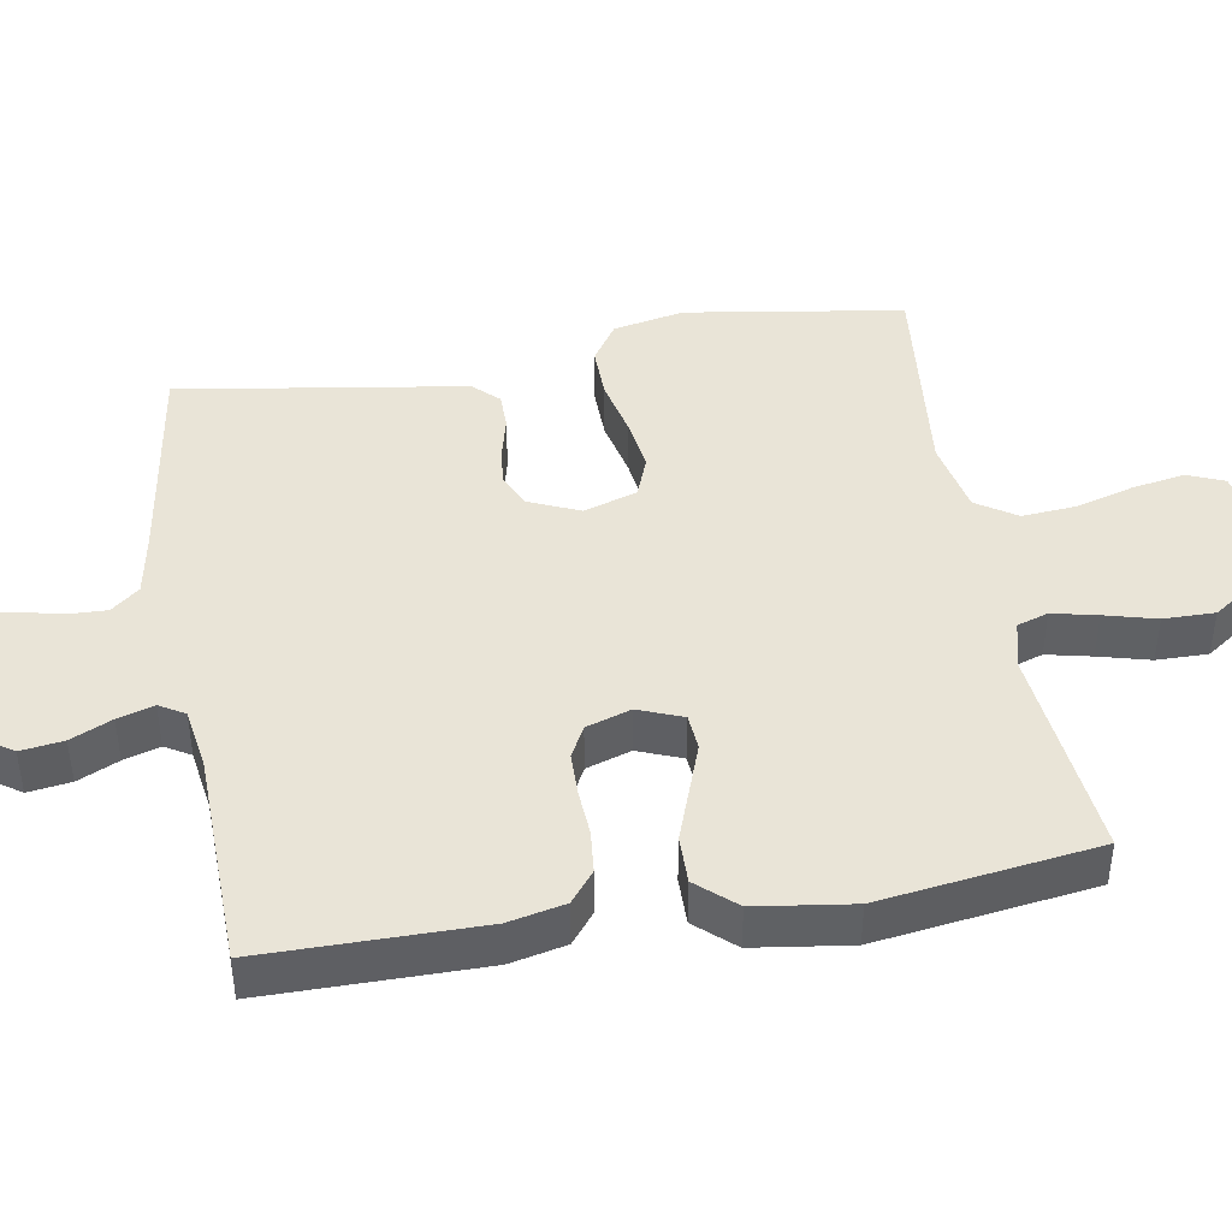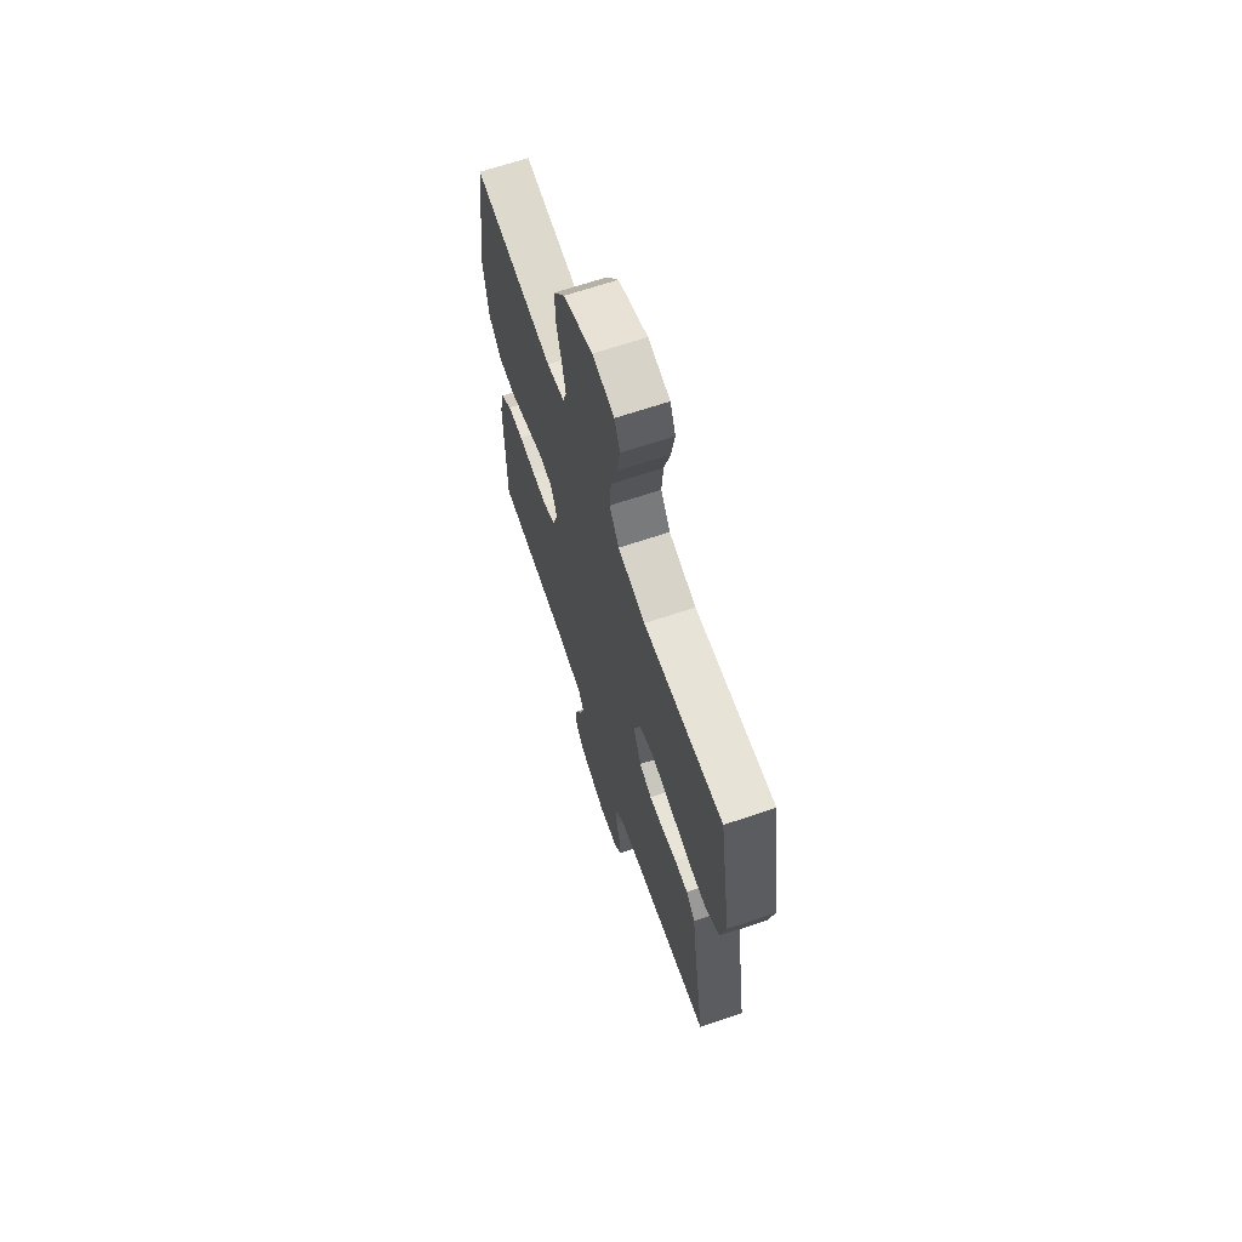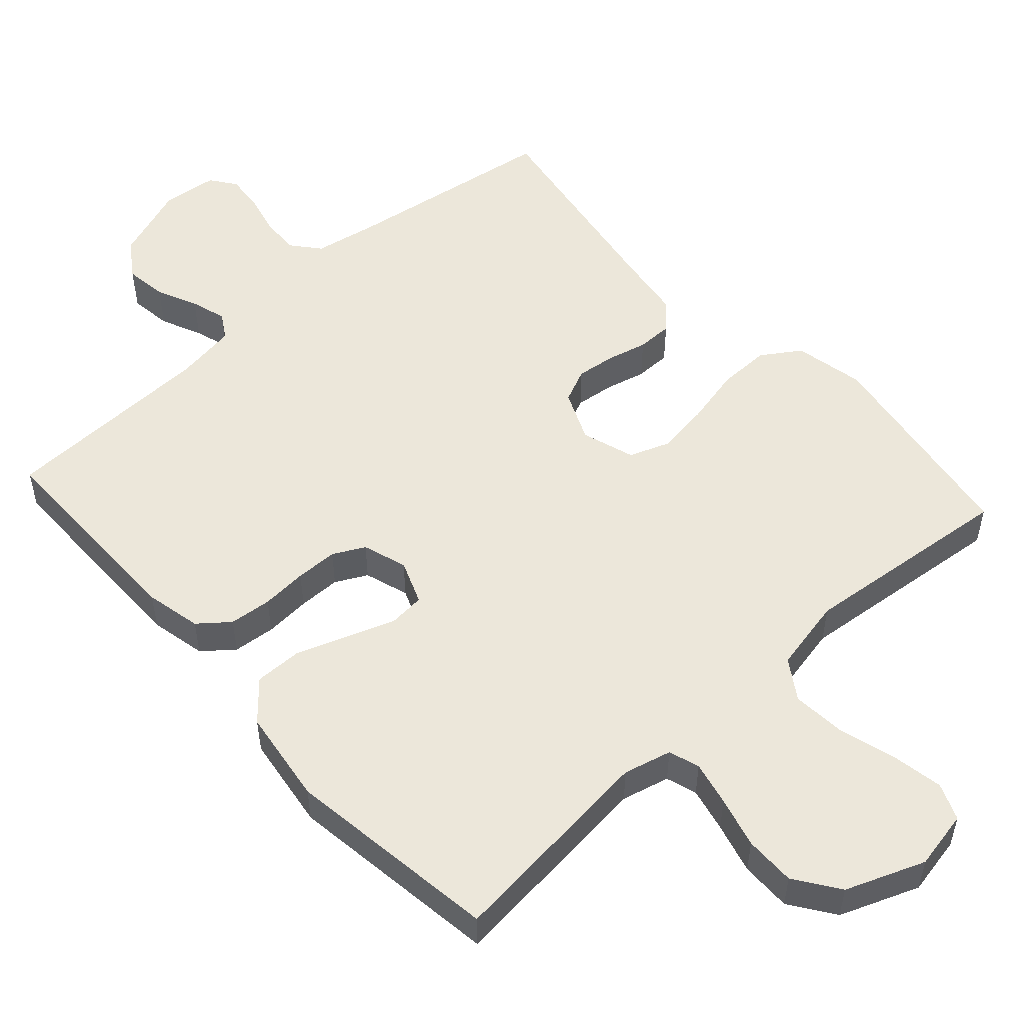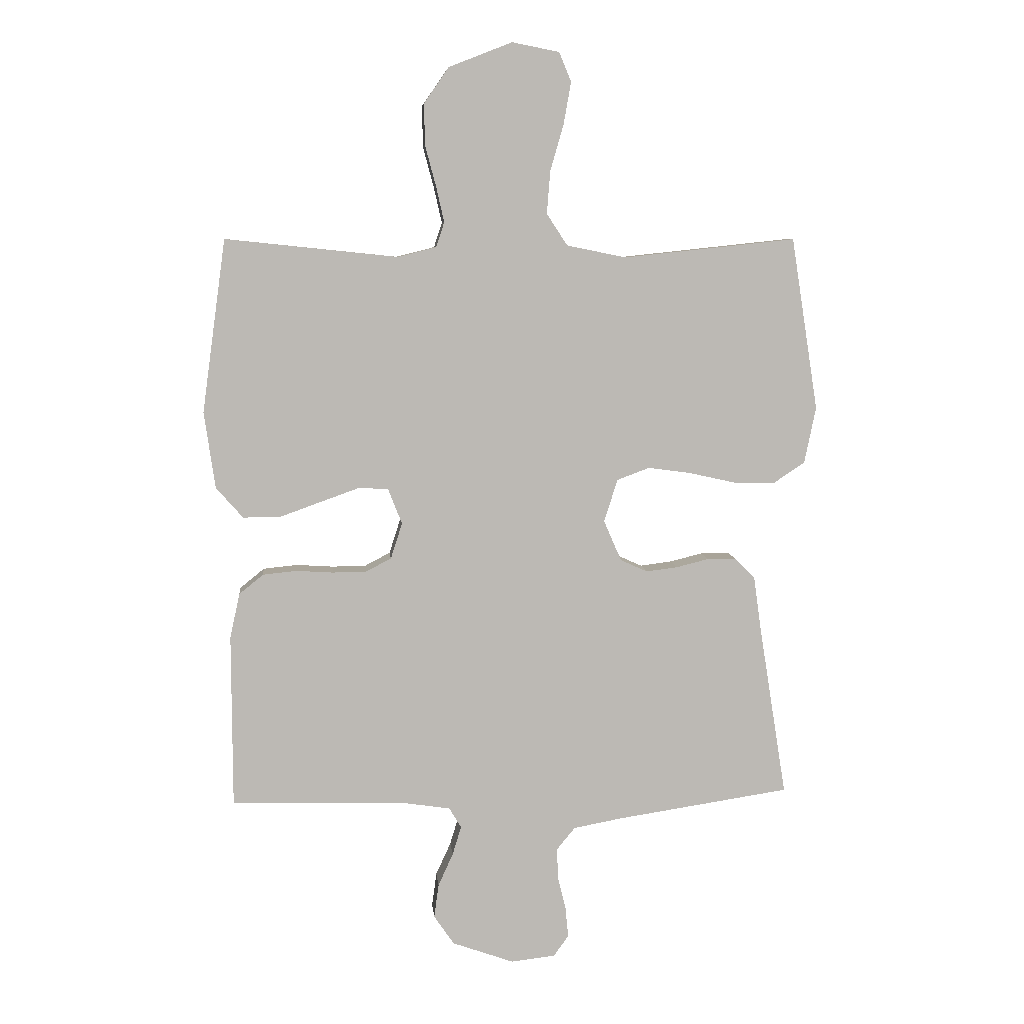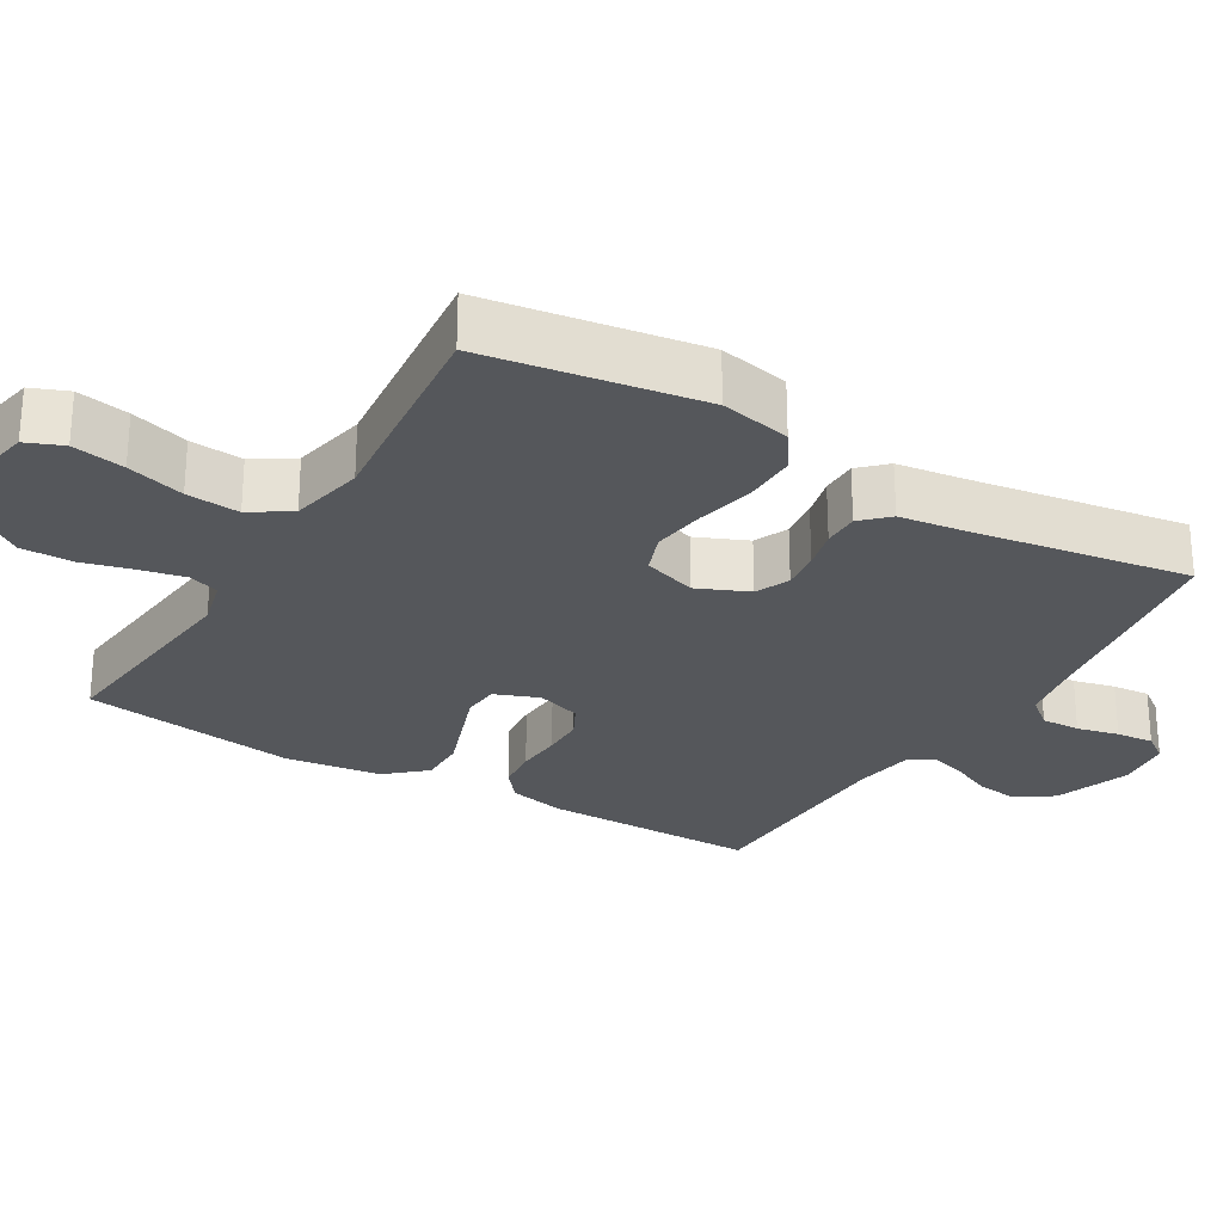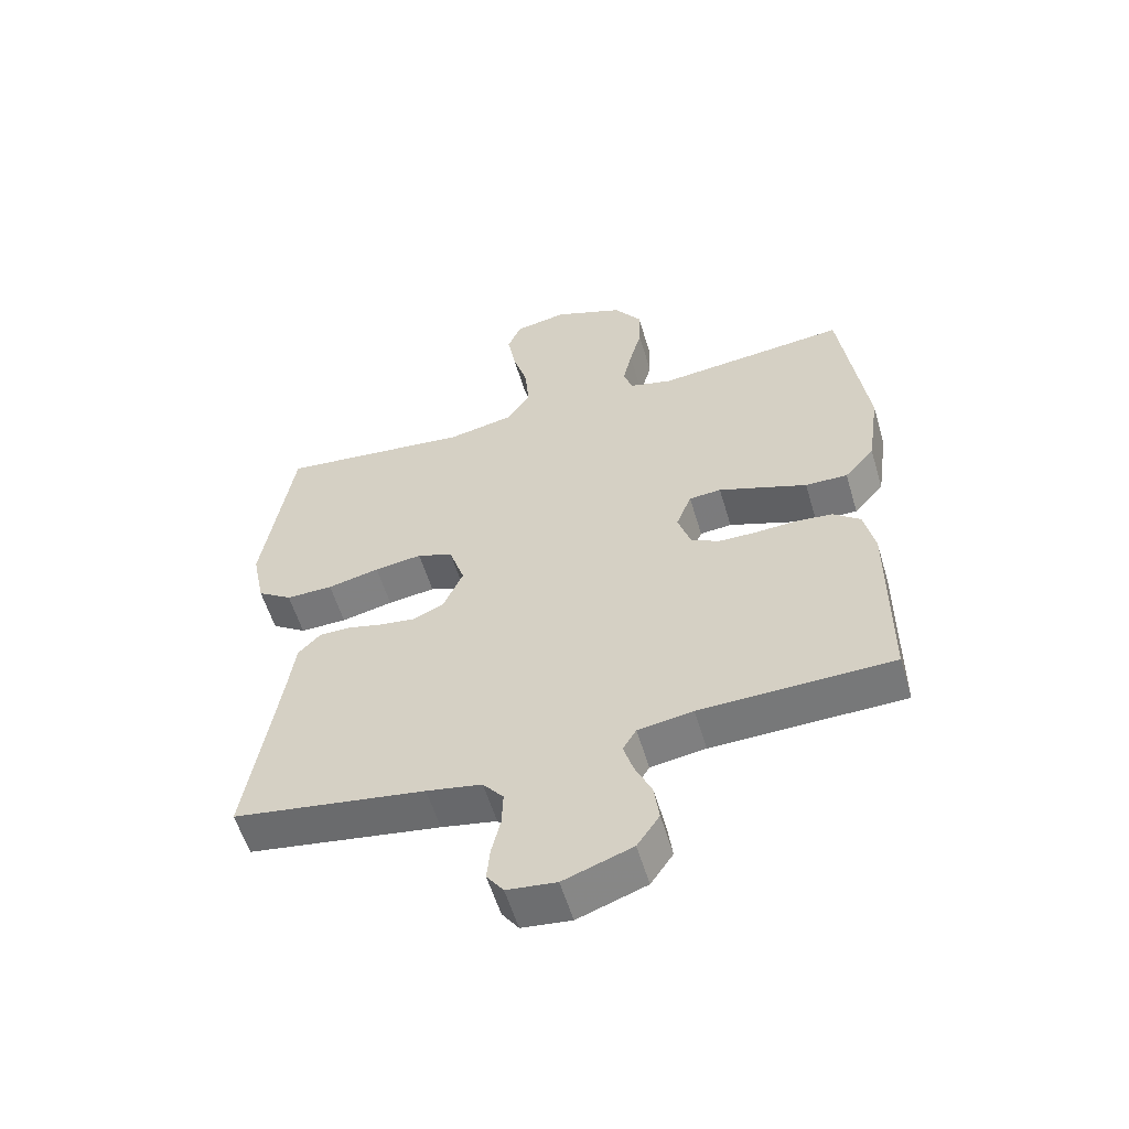
<metadata>
{"format":"obj","ext":"obj","renderer":"f3d","projection":"perspective","resolution":1024,"background":"white","views":[{"elev":43.2,"azim":-99.8,"up":"+Y"},{"elev":66.8,"azim":71.3,"up":"+Z"},{"elev":52.8,"azim":-42.2,"up":"+Y"},{"elev":7.2,"azim":-5.3,"up":"+Z"},{"elev":-26.8,"azim":59.1,"up":"+Y"},{"elev":-56.9,"azim":-163.5,"up":"+Z"}]}
</metadata>
<code>
v -0.5 0.07 0.5
v -0.2 0.07 0.469
v -0.133 0.07 0.486
v -0.119 0.07 0.529
v -0.133 0.07 0.591
v -0.152 0.07 0.662
v -0.153 0.07 0.733
v -0.11 0.07 0.795
v 0 0.07 0.838
v 0.082 0.07 0.822
v 0.103 0.07 0.771
v 0.09 0.07 0.698
v 0.067 0.07 0.618
v 0.061 0.07 0.544
v 0.097 0.07 0.489
v 0.2 0.07 0.468
v 0.5 0.07 0.5
v 0.547 0.07 0.2
v 0.527 0.07 0.102
v 0.473 0.07 0.066
v 0.4 0.07 0.067
v 0.319 0.07 0.085
v 0.245 0.07 0.095
v 0.189 0.07 0.074
v 0.165 0.07 0
v 0.196 0.07 -0.071
v 0.243 0.07 -0.092
v 0.298 0.07 -0.085
v 0.354 0.07 -0.071
v 0.404 0.07 -0.071
v 0.439 0.07 -0.107
v 0.452 0.07 -0.2
v 0.5 0.07 -0.5
v 0.2 0.07 -0.546
v 0.114 0.07 -0.562
v 0.082 0.07 -0.601
v 0.084 0.07 -0.655
v 0.098 0.07 -0.713
v 0.103 0.07 -0.765
v 0.077 0.07 -0.801
v 0 0.07 -0.81
v -0.107 0.07 -0.772
v -0.142 0.07 -0.721
v -0.134 0.07 -0.662
v -0.108 0.07 -0.605
v -0.093 0.07 -0.555
v -0.114 0.07 -0.52
v -0.2 0.07 -0.507
v -0.5 0.07 -0.5
v -0.501 0.07 -0.2
v -0.484 0.07 -0.122
v -0.442 0.07 -0.088
v -0.383 0.07 -0.082
v -0.319 0.07 -0.086
v -0.26 0.07 -0.085
v -0.216 0.07 -0.062
v -0.196 0.07 0
v -0.22 0.07 0.061
v -0.27 0.07 0.065
v -0.337 0.07 0.041
v -0.409 0.07 0.015
v -0.475 0.07 0.014
v -0.522 0.07 0.067
v -0.541 0.07 0.2
v -0.5 0 0.5
v -0.2 0 0.469
v -0.133 0 0.486
v -0.119 0 0.529
v -0.133 0 0.591
v -0.152 0 0.662
v -0.153 0 0.733
v -0.11 0 0.795
v 0 0 0.838
v 0.082 0 0.822
v 0.103 0 0.771
v 0.09 0 0.698
v 0.067 0 0.618
v 0.061 0 0.544
v 0.097 0 0.489
v 0.2 0 0.468
v 0.5 0 0.5
v 0.547 0 0.2
v 0.527 0 0.102
v 0.473 0 0.066
v 0.4 0 0.067
v 0.319 0 0.085
v 0.245 0 0.095
v 0.189 0 0.074
v 0.165 0 0
v 0.196 0 -0.071
v 0.243 0 -0.092
v 0.298 0 -0.085
v 0.354 0 -0.071
v 0.404 0 -0.071
v 0.439 0 -0.107
v 0.452 0 -0.2
v 0.5 0 -0.5
v 0.2 0 -0.546
v 0.114 0 -0.562
v 0.082 0 -0.601
v 0.084 0 -0.655
v 0.098 0 -0.713
v 0.103 0 -0.765
v 0.077 0 -0.801
v 0 0 -0.81
v -0.107 0 -0.772
v -0.142 0 -0.721
v -0.134 0 -0.662
v -0.108 0 -0.605
v -0.093 0 -0.555
v -0.114 0 -0.52
v -0.2 0 -0.507
v -0.5 0 -0.5
v -0.501 0 -0.2
v -0.484 0 -0.122
v -0.442 0 -0.088
v -0.383 0 -0.082
v -0.319 0 -0.086
v -0.26 0 -0.085
v -0.216 0 -0.062
v -0.196 0 0
v -0.22 0 0.061
v -0.27 0 0.065
v -0.337 0 0.041
v -0.409 0 0.015
v -0.475 0 0.014
v -0.522 0 0.067
v -0.541 0 0.2
f 63 64 1 2
f 60 61 62 63
f 59 60 63 2
f 58 59 2 3
f 57 58 3 4
f 51 52 53 54
f 51 54 55
f 48 49 50 51
f 47 48 51 55
f 46 47 55 56
f 42 43 44 45
f 42 45 46
f 41 42 46
f 37 38 39 40
f 36 37 40 41
f 32 33 34
f 32 34 35
f 31 32 35
f 28 29 30 31
f 27 28 31 35
f 26 27 35 36
f 19 20 21 22
f 19 22 23
f 16 17 18 19
f 15 16 19 23
f 14 15 23 24
f 10 11 12 13
f 10 13 14
f 9 10 14
f 8 9 14
f 5 6 7 8
f 4 5 8 14
f 57 4 14 24
f 25 26 36 41
f 25 41 46 56
f 24 25 56 57
f 66 65 128 127
f 127 126 125 124
f 66 127 124 123
f 67 66 123 122
f 68 67 122 121
f 118 117 116 115
f 119 118 115
f 115 114 113 112
f 119 115 112 111
f 120 119 111 110
f 109 108 107 106
f 110 109 106
f 110 106 105
f 104 103 102 101
f 105 104 101 100
f 98 97 96
f 99 98 96
f 99 96 95
f 95 94 93 92
f 99 95 92 91
f 100 99 91 90
f 86 85 84 83
f 87 86 83
f 83 82 81 80
f 87 83 80 79
f 88 87 79 78
f 77 76 75 74
f 78 77 74
f 78 74 73
f 78 73 72
f 72 71 70 69
f 78 72 69 68
f 88 78 68 121
f 105 100 90 89
f 120 110 105 89
f 121 120 89 88
f 1 65 66 2
f 2 66 67 3
f 3 67 68 4
f 4 68 69 5
f 5 69 70 6
f 6 70 71 7
f 7 71 72 8
f 8 72 73 9
f 9 73 74 10
f 10 74 75 11
f 11 75 76 12
f 12 76 77 13
f 13 77 78 14
f 14 78 79 15
f 15 79 80 16
f 16 80 81 17
f 17 81 82 18
f 18 82 83 19
f 19 83 84 20
f 20 84 85 21
f 21 85 86 22
f 22 86 87 23
f 23 87 88 24
f 24 88 89 25
f 25 89 90 26
f 26 90 91 27
f 27 91 92 28
f 28 92 93 29
f 29 93 94 30
f 30 94 95 31
f 31 95 96 32
f 32 96 97 33
f 33 97 98 34
f 34 98 99 35
f 35 99 100 36
f 36 100 101 37
f 37 101 102 38
f 38 102 103 39
f 39 103 104 40
f 40 104 105 41
f 41 105 106 42
f 42 106 107 43
f 43 107 108 44
f 44 108 109 45
f 45 109 110 46
f 46 110 111 47
f 47 111 112 48
f 48 112 113 49
f 49 113 114 50
f 50 114 115 51
f 51 115 116 52
f 52 116 117 53
f 53 117 118 54
f 54 118 119 55
f 55 119 120 56
f 56 120 121 57
f 57 121 122 58
f 58 122 123 59
f 59 123 124 60
f 60 124 125 61
f 61 125 126 62
f 62 126 127 63
f 63 127 128 64
f 64 128 65 1

</code>
